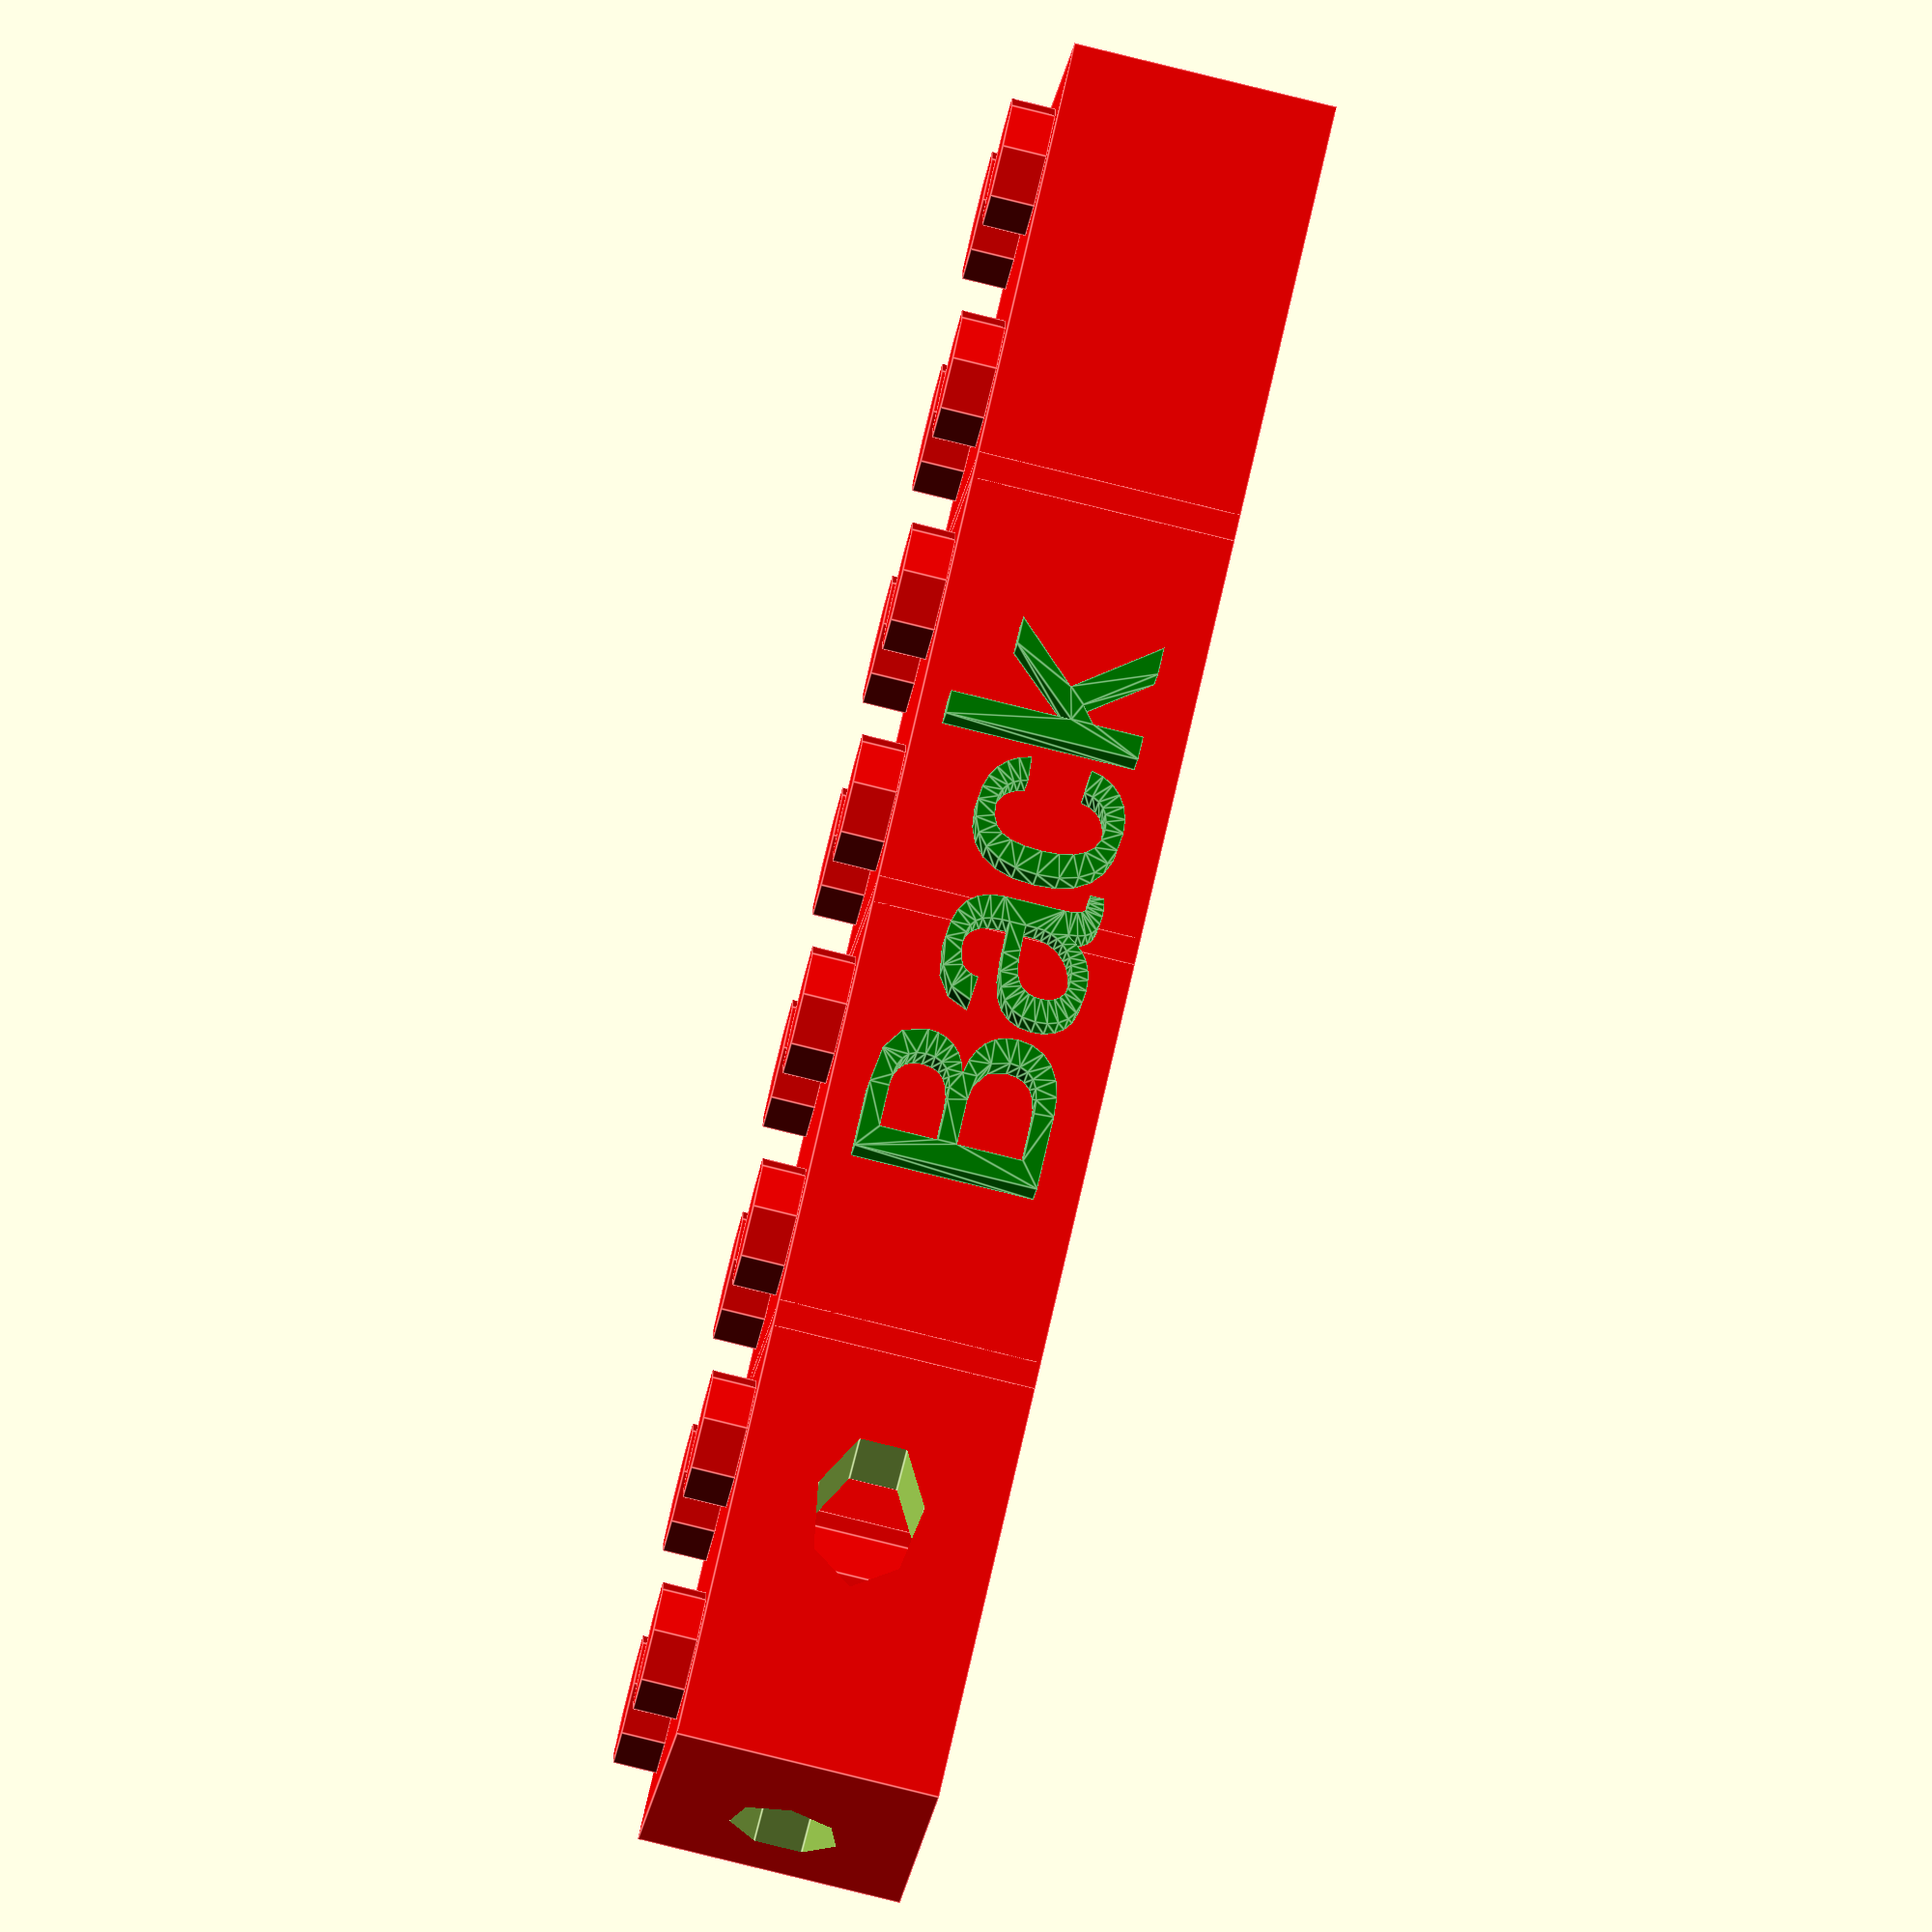
<openscad>
echo(version=version());

// -------------------------------------------------------------------------------------------------------------------
/*
initial parameters
change these to create your brick
*/
nubs_cnt_x = 8; // INT > count of nubs in X
nubs_cnt_y = 2; // INT > count of nubs in Y
nubs_on_top = true; // BOOLEAN > if nubs should be rendered or not [true, false]
nubs_diameter_mod = 0; // FLOAT > increases the nub-diameter for 3D-Printing reasons (i.e. 0.2)

brick_height = 3; // INT > height of brick in lego-units (1=plate, 3=normal height) [1,2,3,4,5,6]

text_on_top = "Top"; // STRING > text (if wanted, elswhere empty) - if text on top set nubs_on_top = false (otherwise no text)!
text_on_front = "Front"; // STRING > text on the front side (if wanted, elsewhere empty)
text_on_back = "Back"; // STRING > text on the front side (if wanted, elsewhere empty)
text_size_top = 7; // INT > text-size (12 suits best for top text and count of nubs in y = 2) on the top
text_size_front = 7; // INT > text-size (12 suits best for top text and count of nubs in y = 2) on the front
text_size_back = 7; // INT > text-size (12 suits best for top text and count of nubs in y = 2) on the back
text_extrusion_factor = 1.0; // FLOAT > factor for text-extrusion (X * lego-unit - Info: height of nubs is 1 lego-unit)
text_language = "de"; // STRING > which language for the text (use two letter code) [i.e. "de", "fr", etc.]
text_offset_y = 1.5; // FLOAT > text offset in text-up/down-direction
keyring_diameter = 2; // FLOAT > want a keyring-hole ? sets diameter of keyring (bigger than 0)
strong_brick = false; // BOOLEAN > walls at every (true) or every second (false) pipe in the inner of brick [true,false]

//Circle resolution
// $fa the minimum angle for a fragment. see https://en.wikibooks.org/wiki/OpenSCAD_User_Manual/Other_Language_Features#$fs
$fa = $preview ? 12 : 1; 
// $fs the minimum size of a fragment. see https://en.wikibooks.org/wiki/OpenSCAD_User_Manual/Other_Language_Features#$fs
$fs = $preview ? 2 : 0.4; 
// -------------------------------------------------------------------------------------------------------------------

/* 
calling module with parameters
*/
brick(nubs_cnt_x, nubs_cnt_y, nubs_on_top, brick_height, text_on_top, text_size_top, text_on_front, text_size_front,text_on_back, text_size_back, text_language, text_offset_y, nubs_diameter_mod, keyring_diameter, strong_brick);

/*
module brick

- count of nubs in X // nubs_cnt_x = 10;
- count of nubs in Y // nubs_cnt_y = 1;
- boolean, if nubs should be rendered or not // nubs_on_top = false; // [true, false]
- height of brick in lego-units (1=plate, 3=normal height) // brick_height = 1; // [1,2,3,4,5,6]
- text (if wanted) on top surface - leave empty for no text // text_on_brick = "hello world";
- text-size (12 suits best top - 2 nubs in y) // text_size = 12;
- text-position (top or front) // text_position = "top" ["top", "front"]
- text_language (for accents etc.) // (use two letter code) // [i.e. "de", "fr", etc.]
- text offset in text-up/down-direction // text_offset_y = 0
- keyring-diameter // keyring_diameter = 1
- strong_brick // Boolean to add so much wall under the brick
*/
module brick(nubs_cnt_x, nubs_cnt_y, nubs_on_top, brick_height, text_on_top, text_size_top, text_on_front, text_size_front, text_on_back, text_size_back, text_language, text_offset_y, nubs_diameter_mod, keyring_diameter, strong_brick) {
    
    lego_unit = 1.6;
    
    grid_base = 8;
    grid_offset = 0.2;
    nubs_height = lego_unit; // 1.6
    nubs_diameter = 3 * lego_unit+nubs_diameter_mod; // 4.8
    nubs_radius = nubs_diameter / 2;
    brick_wall = 1.2;
    brick_wall_top = 1;
    cylinder_diameter_outer = 6.51;
    cylinder_diameter_inner = 3 * lego_unit; // 4.8
    brick_baseheight = 6 * lego_unit; //9.6
    
    brick_height_crt = brick_baseheight / 3 * brick_height;
    brick_x_crt = (nubs_cnt_x * grid_base) - grid_offset;
    brick_y_crt = (nubs_cnt_y * grid_base) - grid_offset;
    nubs_offset_outer = (grid_base - grid_offset) / 2;    
 
    difference() { // for keyring-hole to get through whole brick
        color("red") {
            difference() {
                translate([0,0,0]) cube([brick_x_crt,brick_y_crt,brick_height_crt]);
                union() {
                    translate([brick_wall,brick_wall,0]) 
                        cube([brick_x_crt - (2*brick_wall), 
                            brick_y_crt - (2*brick_wall), 
                            brick_height_crt - brick_wall_top]);
                               
                }
            }
            
            if (nubs_on_top) {
                for (x=[0:1:nubs_cnt_x - 1]) {
                    for (y=[0:1:nubs_cnt_y - 1]) {
                        translate([nubs_offset_outer + (x*grid_base), 
                                    nubs_offset_outer + (y*grid_base), 
                                    brick_height_crt]) {
                                        cylinder(h=nubs_height,r=nubs_radius);
                                    }
                    }
                }
            }
            
            if (nubs_cnt_x > 1 && nubs_cnt_y == 1) {
                cylinder_diameter_outer = 2 * lego_unit;
                y = nubs_cnt_y / 2;
                for (x=[1:1:nubs_cnt_x - 1]) {
                    translate([x*grid_base - grid_offset/2,y*grid_base - grid_offset/2,0]) {
                        cylinder(h=brick_height_crt-brick_wall, r=cylinder_diameter_outer/2);
                    }
                    if (x%2 == 0) { 
                        translate([(x*grid_base - grid_offset/2) - brick_wall_top / 2,0,0]) {
                            cube([brick_wall_top,brick_y_crt,brick_height_crt]);
                        }
                    }
                }
            }
            else if (nubs_cnt_x == 1 && nubs_cnt_y > 1) {
                cylinder_diameter_outer = 2 * lego_unit;
                x = nubs_cnt_x / 2;
                for (y=[1:1:nubs_cnt_y - 1]) {
                    translate([x*grid_base - grid_offset/2,y*grid_base - grid_offset/2,0]) {
                        cylinder(h=brick_height_crt-brick_wall, r=cylinder_diameter_outer/2);
                    }
                    if (y%2 == 0) { 
                        translate([0,(y*grid_base - grid_offset/2) - brick_wall_top / 2,0]) {
                            cube([brick_x_crt,brick_wall_top,brick_height_crt]);
                        }
                    }
                }
            }
            else {
                for (x=[1:1:nubs_cnt_x - 1]) {
                    if ((strong_brick) || (x%2 == 0)) { 
                        translate([x*grid_base - brick_wall/2, 0, 0]) {
                            difference() {
                                cube([brick_wall_top, brick_y_crt, brick_height_crt]);
                                for (y=[1:1:nubs_cnt_y - 1]) {
                                    translate([brick_wall_top/2,y*grid_base - grid_offset/2,0]) {
                                        cylinder(h=brick_height_crt-brick_wall, r=cylinder_diameter_inner/2);
                                    }
                                }
                            }
                        }
                    }
                    for (y=[1:1:nubs_cnt_y - 1]) {
                        translate([x*grid_base - grid_offset/2,y*grid_base - grid_offset/2,0]) {
                            difference() {
                                cylinder(h=brick_height_crt-brick_wall, r=cylinder_diameter_outer/2);
                                cylinder(h=brick_height_crt-brick_wall, r=cylinder_diameter_inner/2);
                            }
                        }
                    }
                }
                
            }
        }
        if(keyring_diameter > 0) {
            translate([brick_x_crt*0.85,brick_y_crt,brick_height_crt/2]) {
                rotate([90,0,45]) {
                    cylinder(brick_height_crt*brick_y_crt,keyring_diameter,keyring_diameter,center=true);
                }
            }
        }
    }

    if (text_on_top != "" && !nubs_on_top) {
        color("green")
            translate([brick_x_crt/2,brick_y_crt/2+text_offset_y,brick_height_crt])
                linear_extrude(text_extrusion_factor * nubs_height)
                    text(text_on_top, size=text_size_top, halign="center", valign="center", language=text_language);
    }
    if(text_on_front != "") {
        color("green")
            rotate([90,0,0]) translate([brick_x_crt/2,text_size_front/2+text_offset_y,-0.5])
                linear_extrude(nubs_height) text(text_on_front, size=text_size_front, halign="center", valign="center", language=text_language);
        }
    if(text_on_back != "") {
        color("green")
            rotate([90,0,180]) translate([(brick_x_crt/2)*-1, text_size_back/2+text_offset_y, brick_y_crt])
                linear_extrude(nubs_height) text(text_on_back, size=text_size_back, halign="center", valign="center", language=text_language);
    }
}

</openscad>
<views>
elev=262.7 azim=338.3 roll=103.8 proj=o view=edges
</views>
